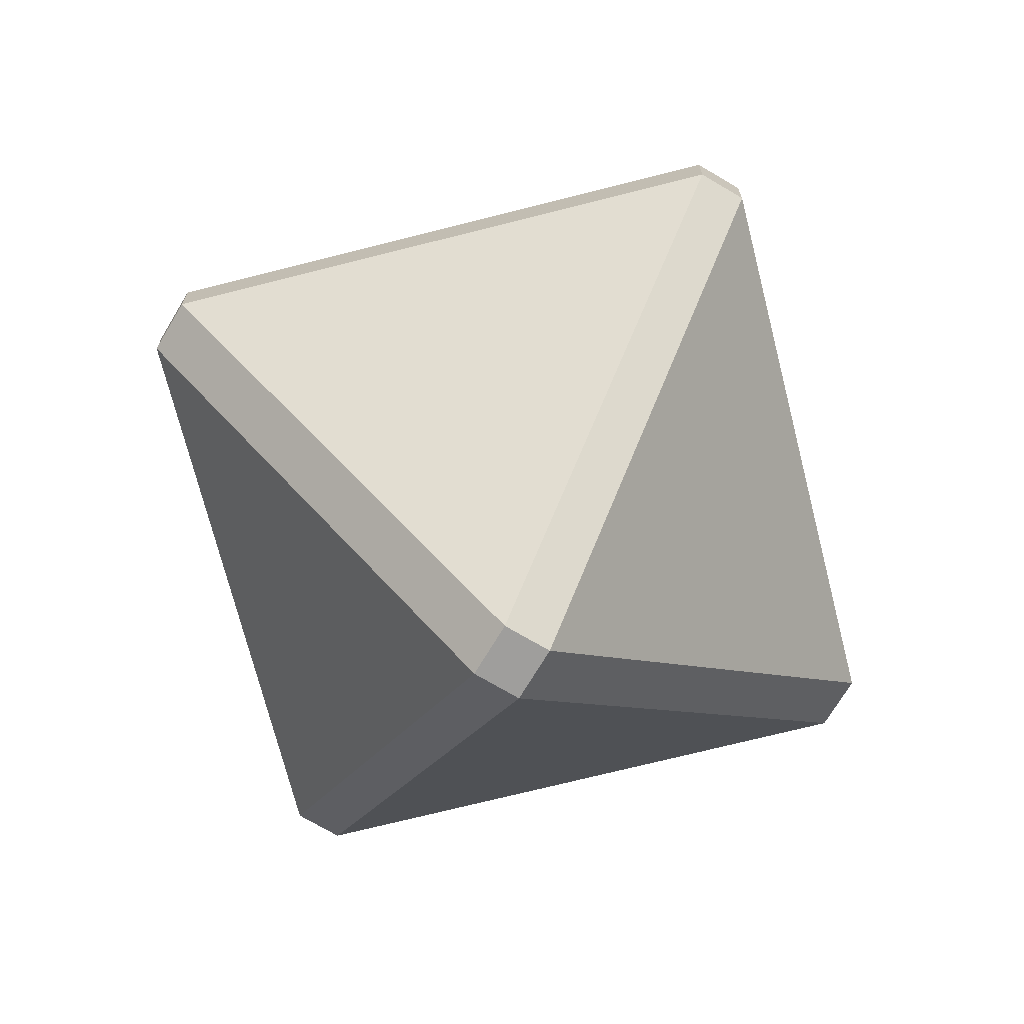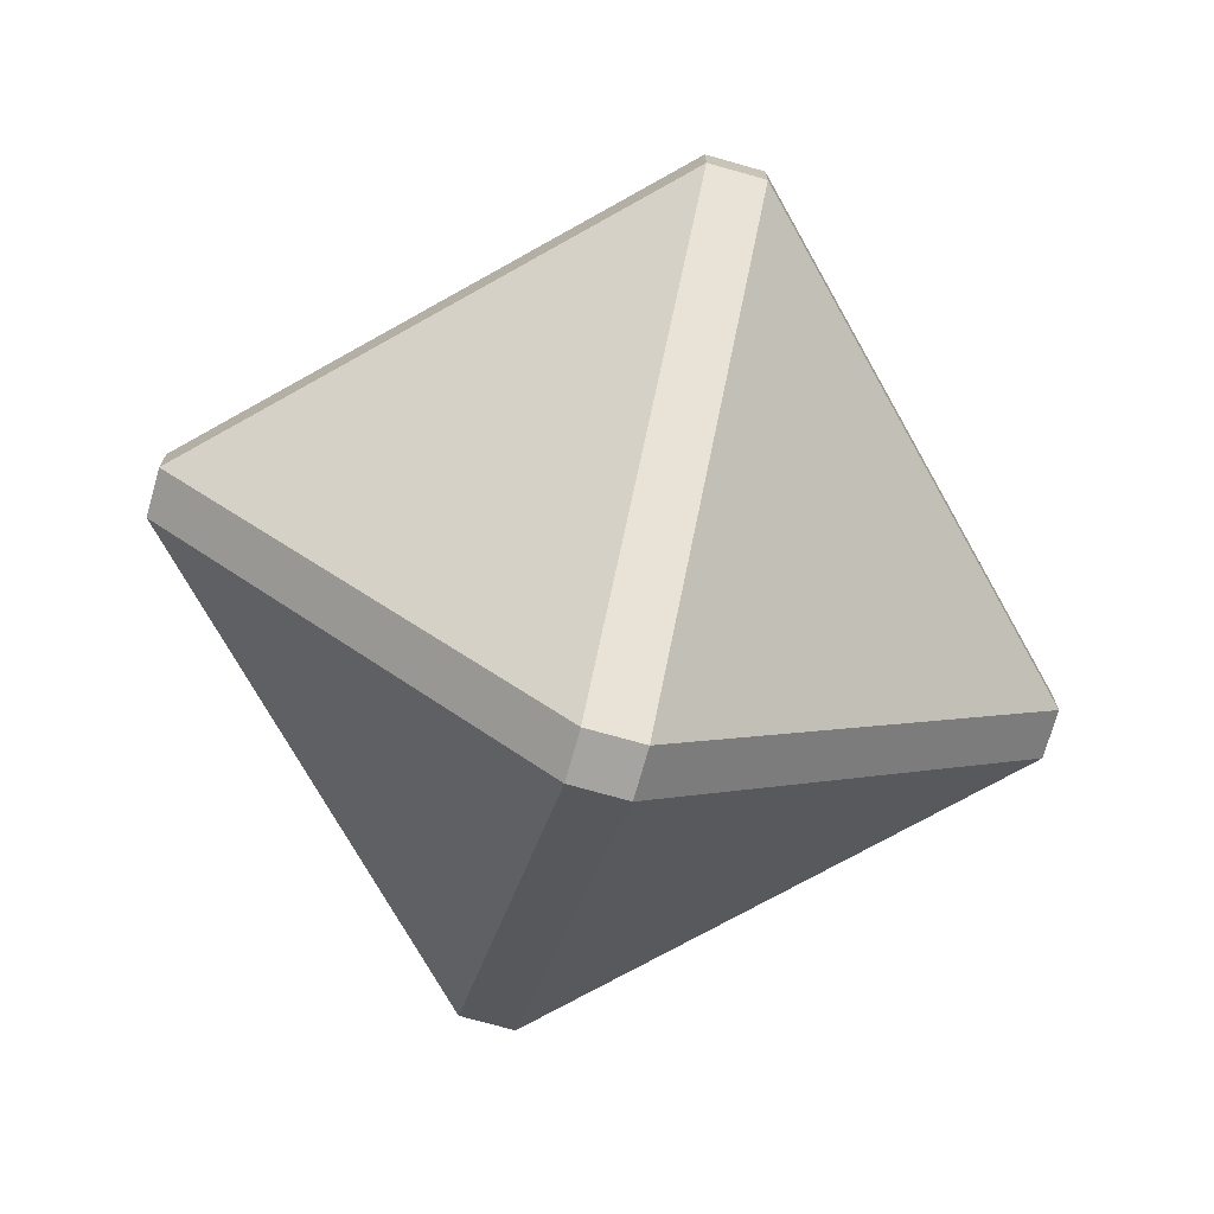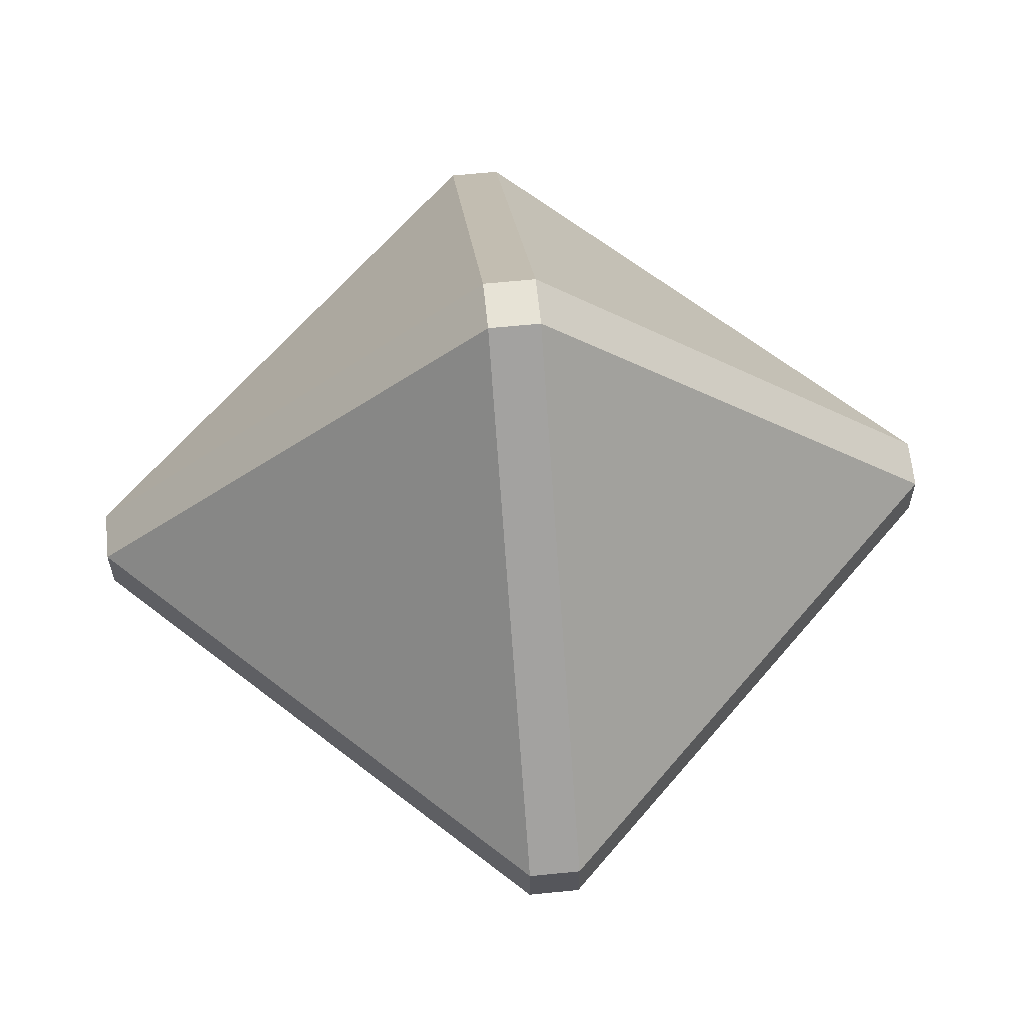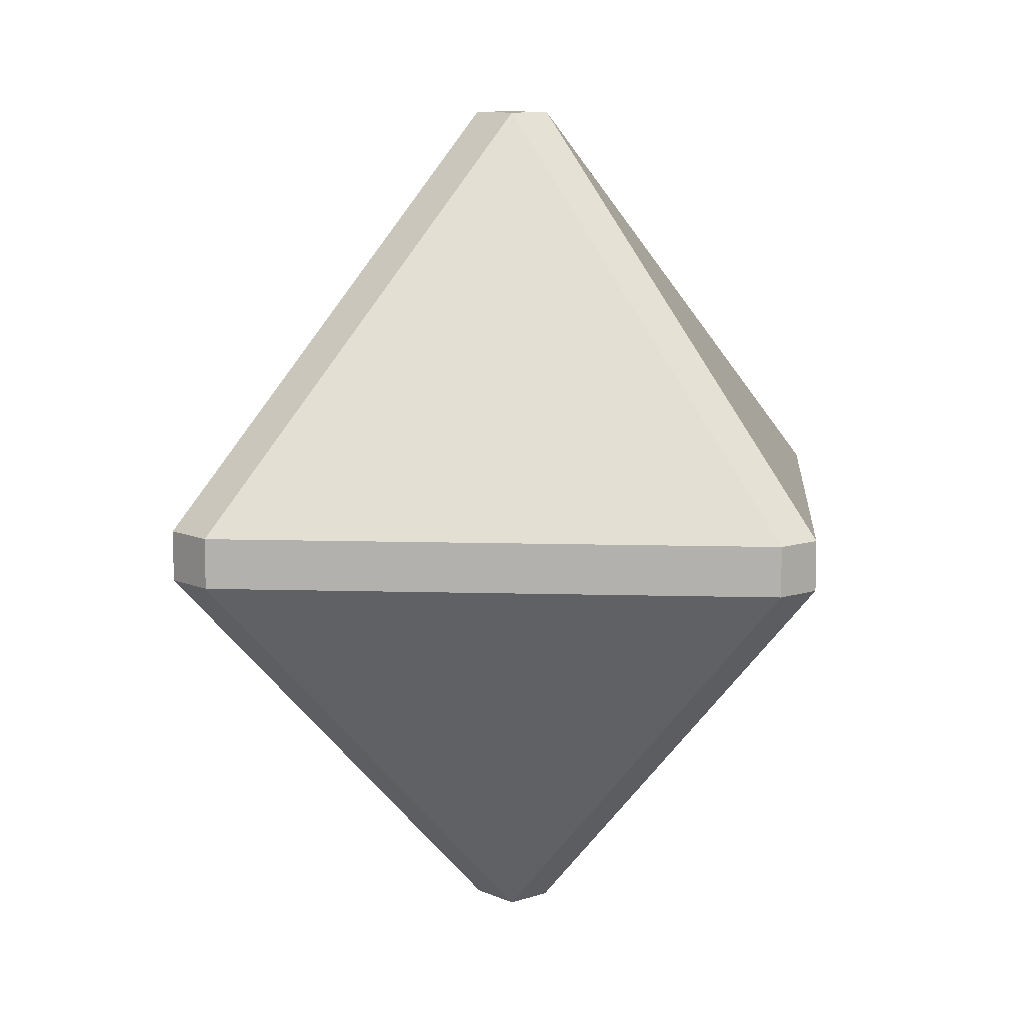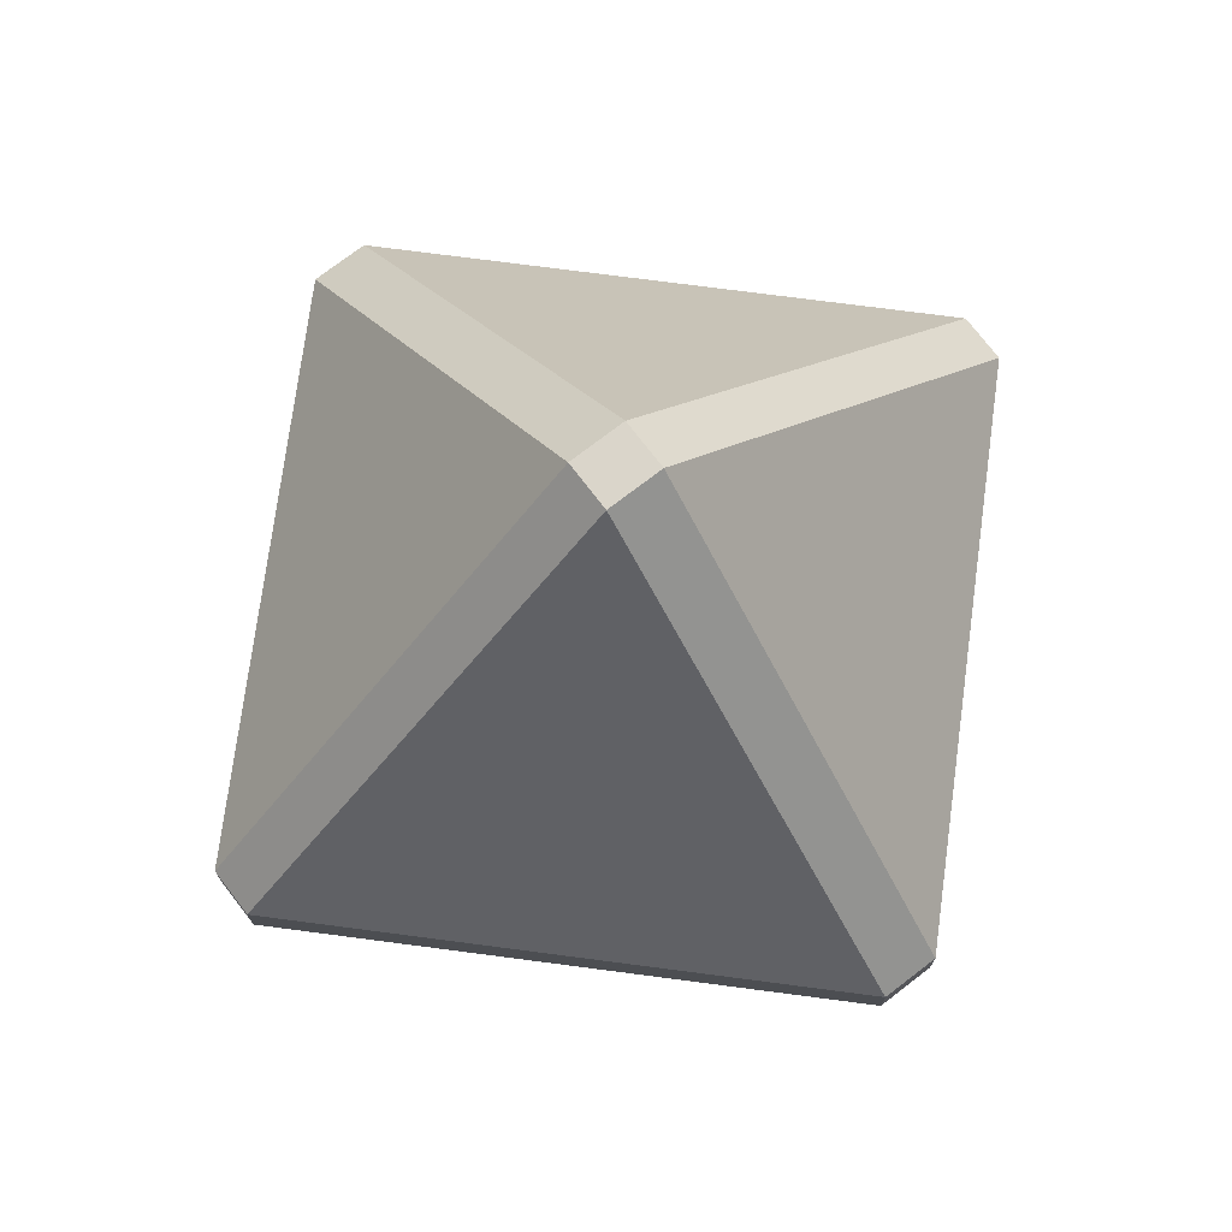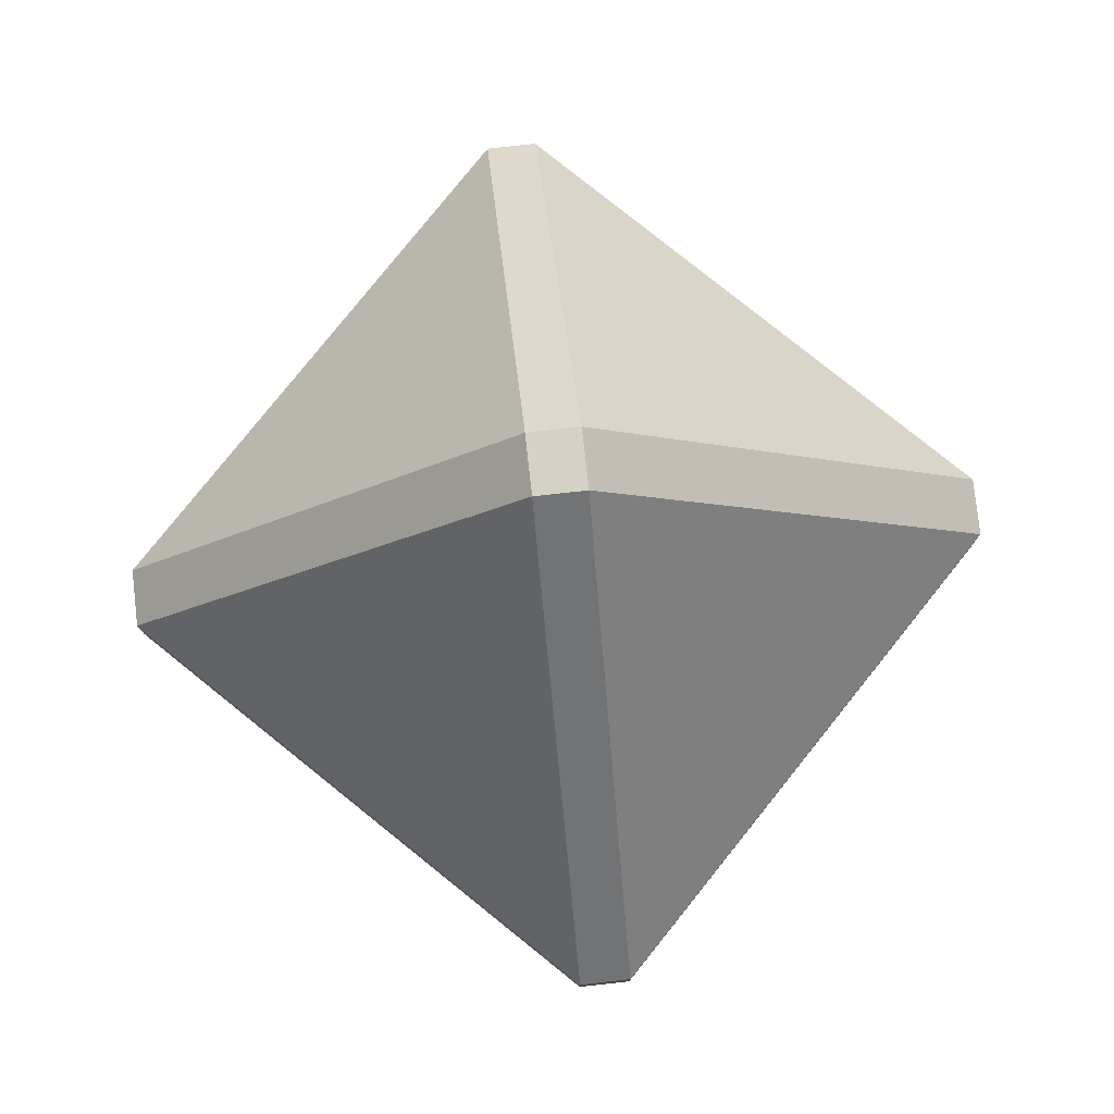
<metadata>
{"format":"obj","ext":"obj","renderer":"f3d","projection":"perspective","resolution":1024,"background":"white","views":[{"elev":-71.0,"azim":-30.8,"up":"+Z"},{"elev":-73.3,"azim":-105.7,"up":"+Z"},{"elev":62.8,"azim":84.2,"up":"+Y"},{"elev":9.9,"azim":-40.8,"up":"+Z"},{"elev":74.3,"azim":52.5,"up":"+Z"},{"elev":79.1,"azim":173.7,"up":"+Z"}]}
</metadata>
<code>
g invader_crystal_in
v -0.02449 -0.427 0.02486
v -0.4226 -0.02813 0.02486
v -0.02449 -0.02813 0.4331
v 0.02449 -0.427 0.02486
v 0.02449 -0.02813 0.4331
v 0.4225 -0.02813 0.02486
v 0.02449 -0.427 -0.02486
v 0.4225 -0.02813 -0.02486
v 0.02449 -0.02813 -0.4331
v -0.02449 -0.427 -0.02486
v -0.02449 -0.02813 -0.4331
v -0.4226 -0.02813 -0.02486
v -0.02449 0.02813 0.4331
v -0.4226 0.02813 0.02486
v -0.02449 0.427 0.02486
v 0.4225 0.02813 0.02486
v 0.02449 0.02813 0.4331
v 0.02449 0.427 0.02486
v 0.02449 0.02813 -0.4331
v 0.4225 0.02813 -0.02486
v 0.02449 0.427 -0.02486
v -0.4226 0.02813 -0.02486
v -0.02449 0.02813 -0.4331
v -0.02449 0.427 -0.02486
v -0.02449 -0.427 0.02486
v 0.02449 -0.427 0.02486
v 0.02449 -0.427 -0.02486
v -0.02449 -0.427 -0.02486
v 0.02449 0.427 0.02486
v -0.02449 0.427 0.02486
v -0.02449 0.427 -0.02486
v 0.02449 0.427 -0.02486
v 0.02449 -0.02813 0.4331
v -0.02449 -0.02813 0.4331
v -0.02449 0.02813 0.4331
v 0.02449 0.02813 0.4331
v -0.4226 -0.02813 0.02486
v -0.4226 -0.02813 -0.02486
v -0.4226 0.02813 -0.02486
v -0.4226 0.02813 0.02486
v 0.4225 -0.02813 -0.02486
v 0.4225 -0.02813 0.02486
v 0.4225 0.02813 0.02486
v 0.4225 0.02813 -0.02486
v -0.02449 -0.02813 -0.4331
v 0.02449 -0.02813 -0.4331
v 0.02449 0.02813 -0.4331
v -0.02449 0.02813 -0.4331
v -0.02449 -0.427 0.02486
v -0.02449 -0.02813 0.4331
v 0.02449 -0.02813 0.4331
v 0.02449 -0.427 0.02486
v -0.02449 0.427 0.02486
v -0.4226 0.02813 0.02486
v -0.4226 0.02813 -0.02486
v -0.02449 0.427 -0.02486
v 0.02449 -0.427 0.02486
v 0.4225 -0.02813 0.02486
v 0.4225 -0.02813 -0.02486
v 0.02449 -0.427 -0.02486
v 0.02449 -0.427 -0.02486
v 0.02449 -0.02813 -0.4331
v -0.02449 -0.02813 -0.4331
v -0.02449 -0.427 -0.02486
v -0.02449 0.02813 0.4331
v -0.02449 0.427 0.02486
v 0.02449 0.427 0.02486
v 0.02449 0.02813 0.4331
v -0.4226 -0.02813 0.02486
v -0.02449 -0.427 0.02486
v -0.02449 -0.427 -0.02486
v -0.4226 -0.02813 -0.02486
v 0.4225 0.02813 0.02486
v 0.02449 0.427 0.02486
v 0.02449 0.427 -0.02486
v 0.4225 0.02813 -0.02486
v 0.02449 0.02813 -0.4331
v 0.02449 0.427 -0.02486
v -0.02449 0.427 -0.02486
v -0.02449 0.02813 -0.4331
v -0.02449 -0.02813 0.4331
v -0.4226 -0.02813 0.02486
v -0.4226 0.02813 0.02486
v -0.02449 0.02813 0.4331
v 0.4225 -0.02813 0.02486
v 0.02449 -0.02813 0.4331
v 0.02449 0.02813 0.4331
v 0.4225 0.02813 0.02486
v 0.02449 -0.02813 -0.4331
v 0.4225 -0.02813 -0.02486
v 0.4225 0.02813 -0.02486
v 0.02449 0.02813 -0.4331
v -0.4226 -0.02813 -0.02486
v -0.02449 -0.02813 -0.4331
v -0.02449 0.02813 -0.4331
v -0.4226 0.02813 -0.02486
g invader_crystal_in_0
f 3 2 1
f 6 5 4
f 9 8 7
f 12 11 10
f 15 14 13
f 18 17 16
f 21 20 19
f 24 23 22
f 27 26 25
f 28 27 25
f 31 30 29
f 32 31 29
f 35 34 33
f 36 35 33
f 39 38 37
f 40 39 37
f 43 42 41
f 44 43 41
f 47 46 45
f 48 47 45
f 51 50 49
f 52 51 49
f 55 54 53
f 56 55 53
f 59 58 57
f 60 59 57
f 63 62 61
f 64 63 61
f 67 66 65
f 68 67 65
f 71 70 69
f 72 71 69
f 75 74 73
f 76 75 73
f 79 78 77
f 80 79 77
f 83 82 81
f 84 83 81
f 87 86 85
f 88 87 85
f 91 90 89
f 92 91 89
f 95 94 93
f 96 95 93

</code>
